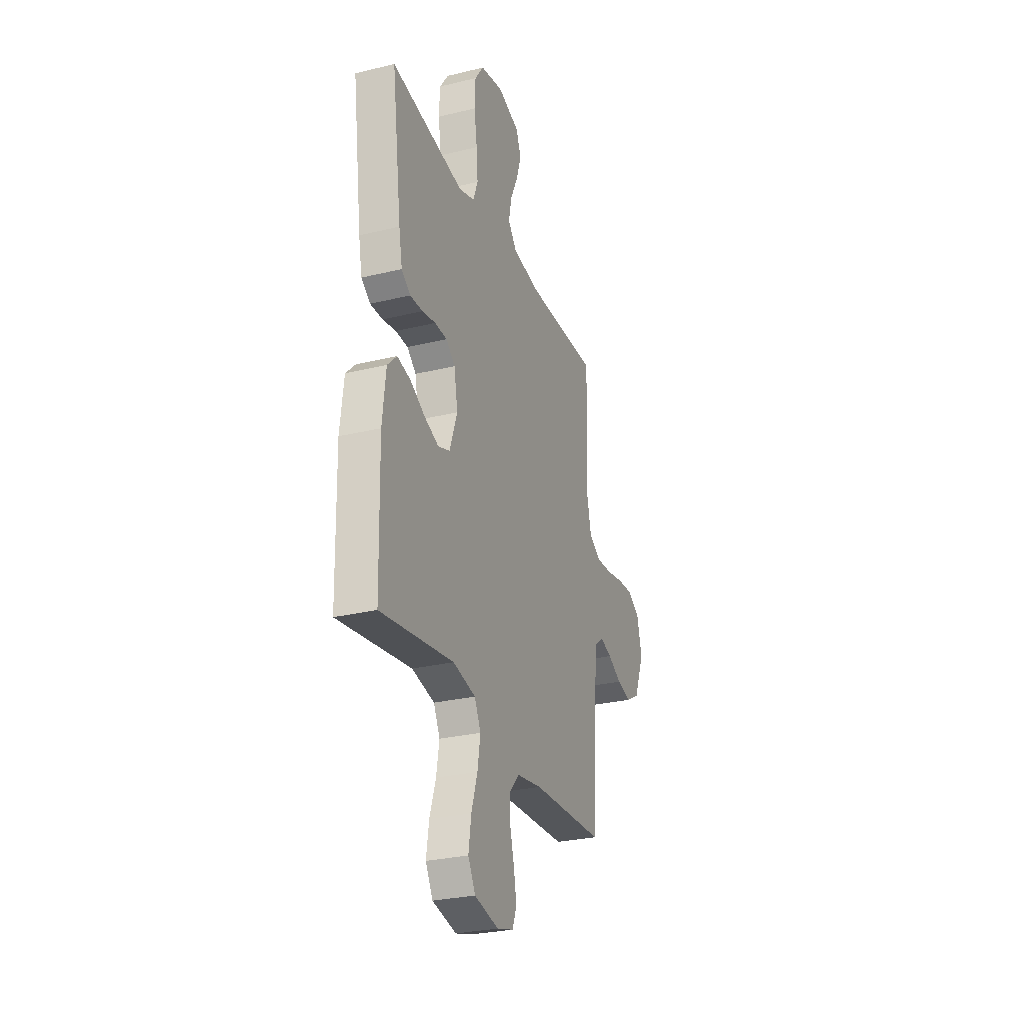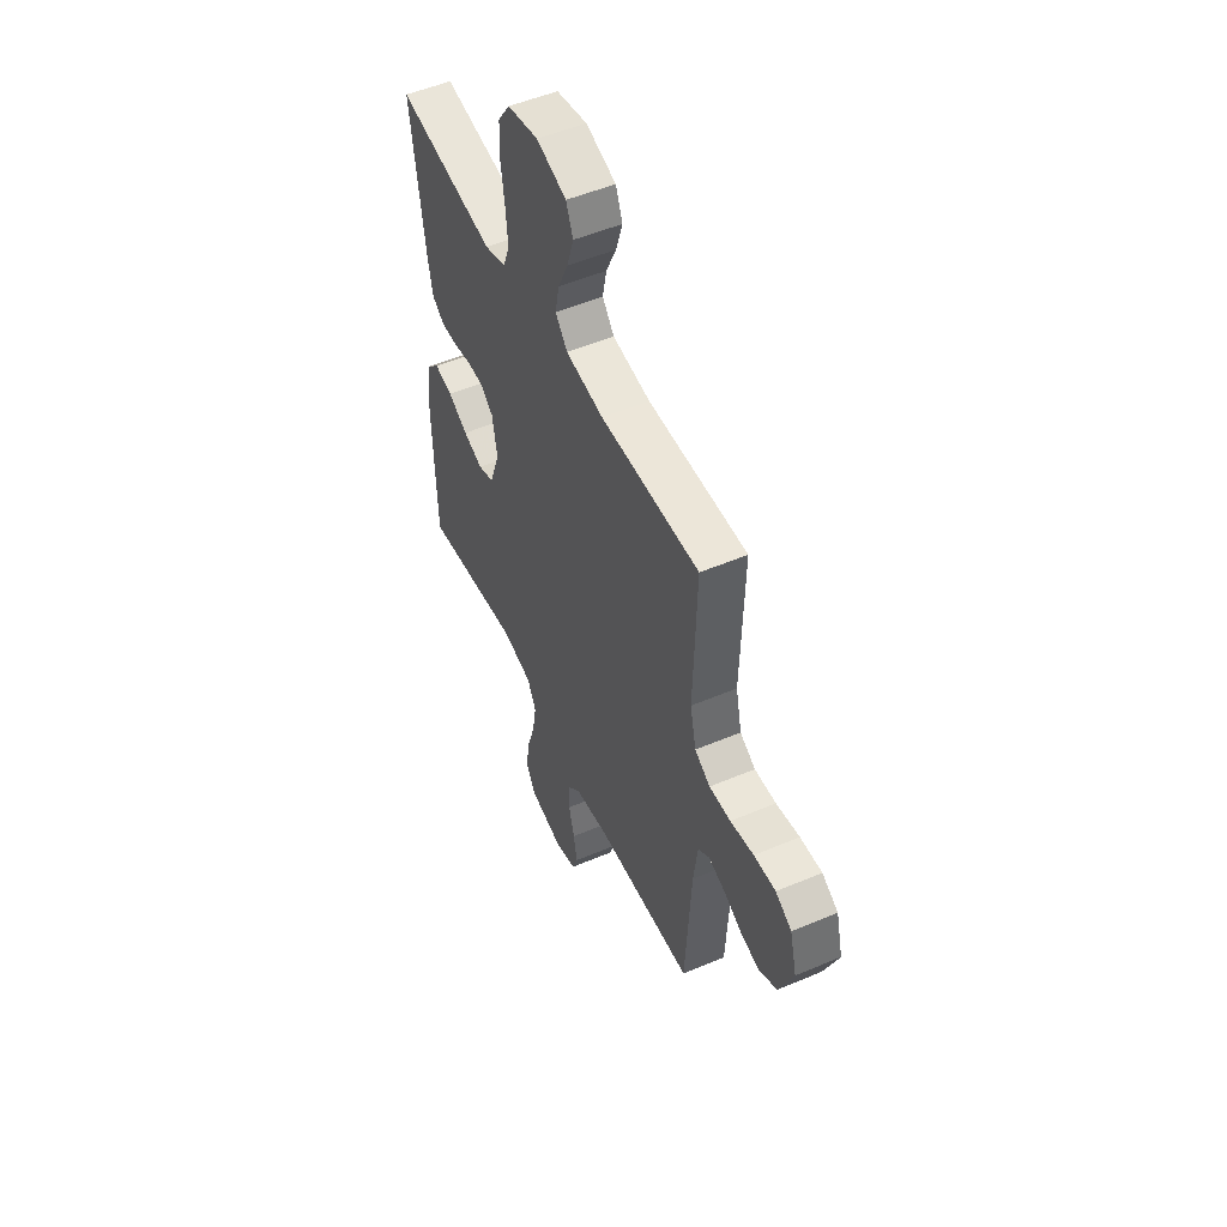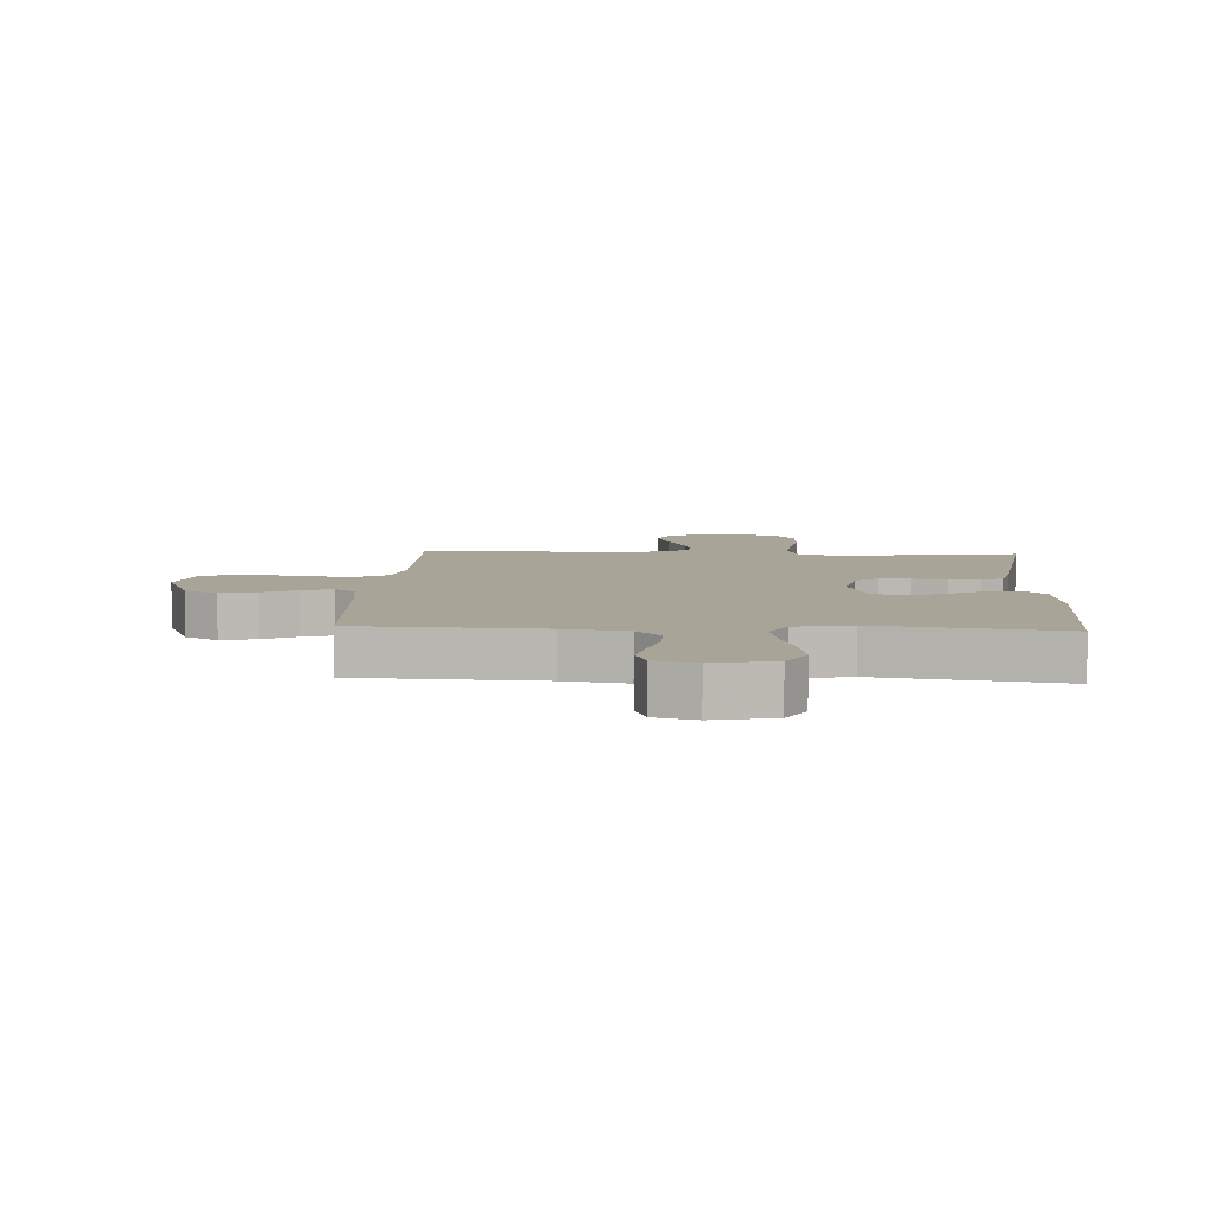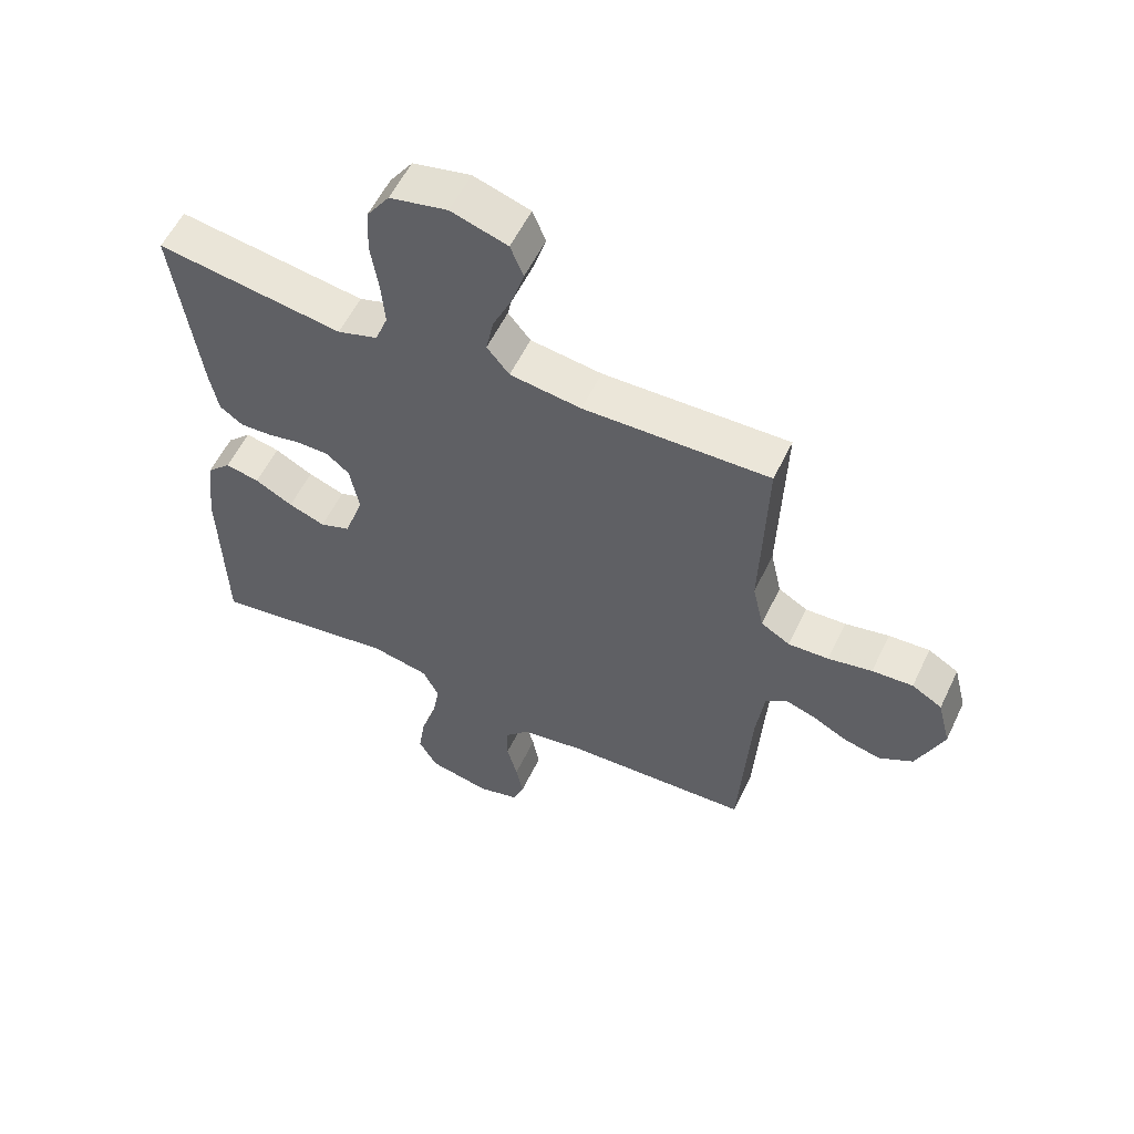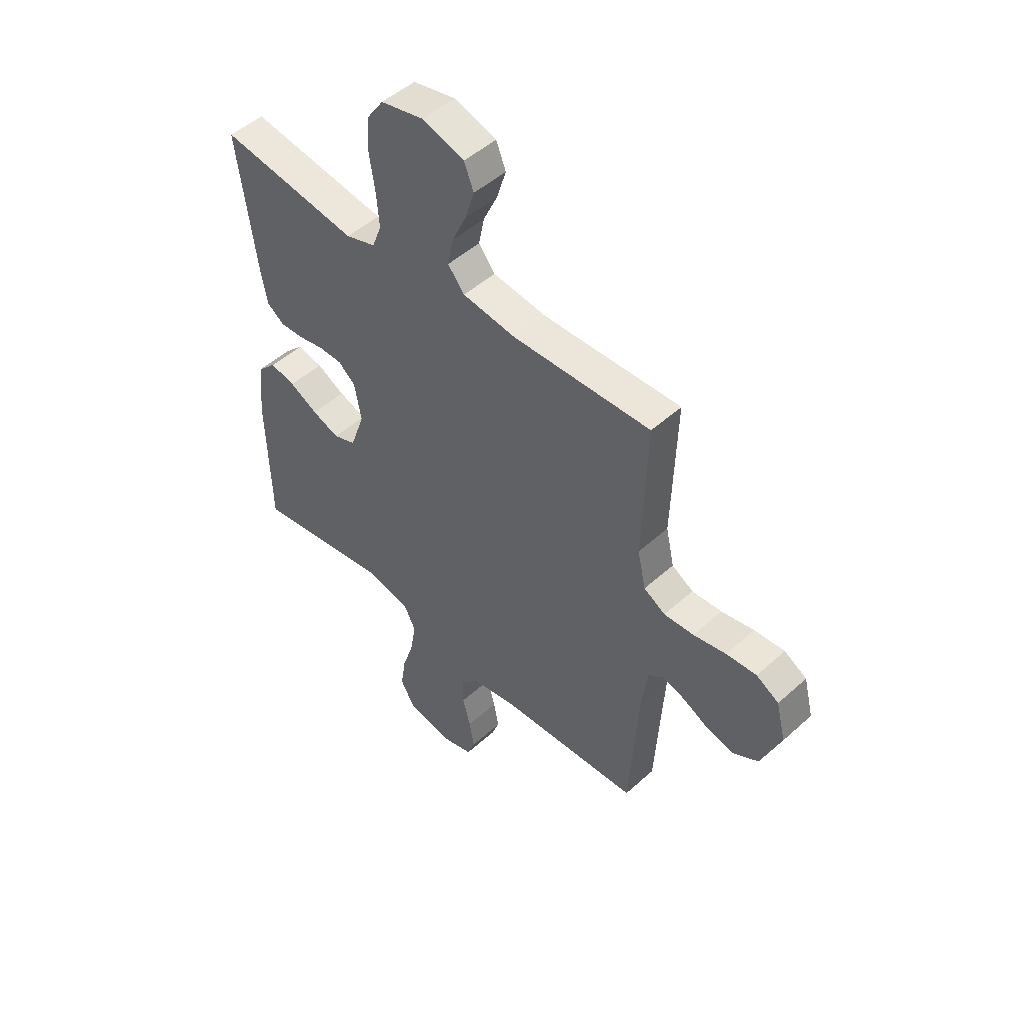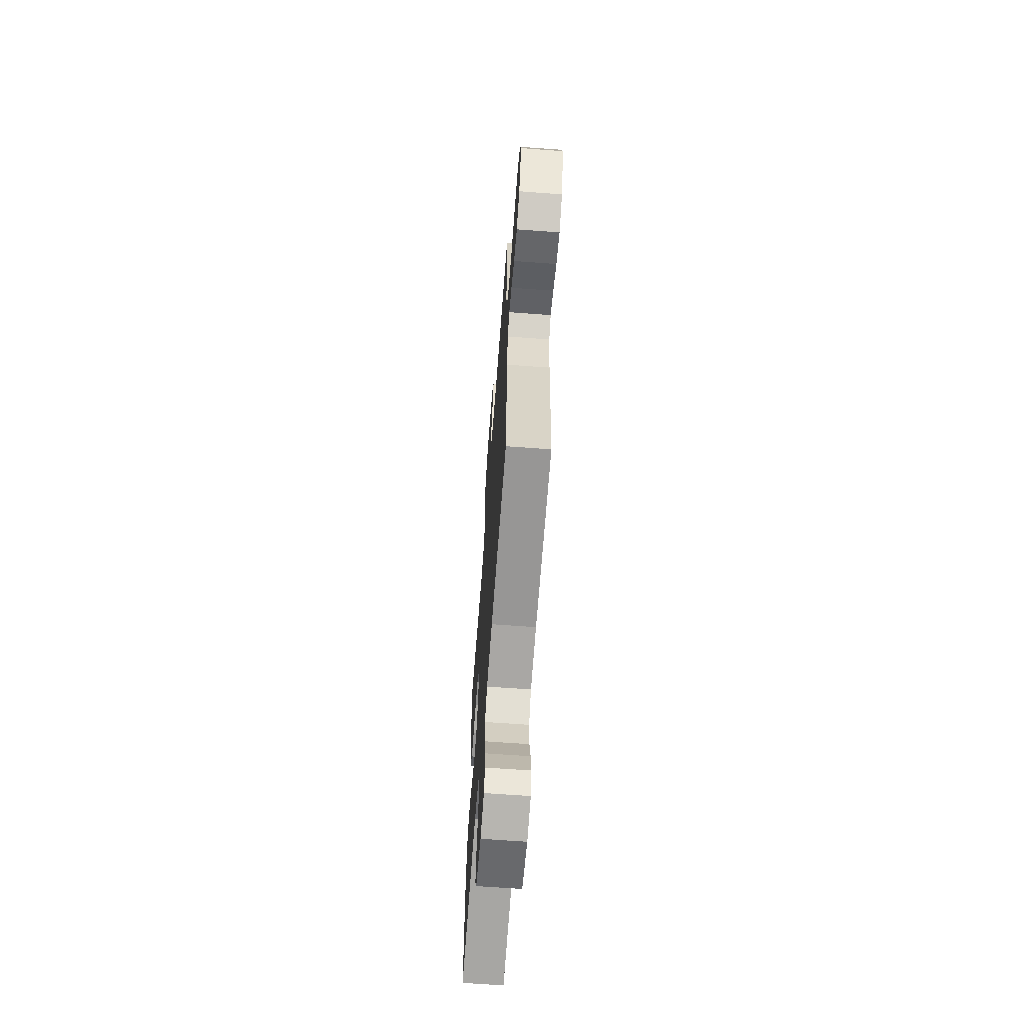
<metadata>
{"format":"obj","ext":"obj","renderer":"f3d","projection":"perspective","resolution":1024,"background":"white","views":[{"elev":-28.3,"azim":-69.9,"up":"+Z"},{"elev":52.0,"azim":65.4,"up":"+Z"},{"elev":7.0,"azim":-176.8,"up":"+Y"},{"elev":56.8,"azim":25.4,"up":"+Z"},{"elev":49.1,"azim":45.0,"up":"+Z"},{"elev":-65.3,"azim":85.7,"up":"+Z"}]}
</metadata>
<code>
v -0.5 0.07 0.5
v -0.2 0.07 0.454
v -0.135 0.07 0.475
v -0.115 0.07 0.528
v -0.121 0.07 0.601
v -0.133 0.07 0.68
v -0.13 0.07 0.752
v -0.093 0.07 0.805
v 0 0.07 0.825
v 0.091 0.07 0.796
v 0.112 0.07 0.744
v 0.092 0.07 0.68
v 0.061 0.07 0.613
v 0.049 0.07 0.553
v 0.085 0.07 0.509
v 0.2 0.07 0.493
v 0.5 0.07 0.5
v 0.491 0.07 0.2
v 0.509 0.07 0.119
v 0.556 0.07 0.091
v 0.621 0.07 0.094
v 0.692 0.07 0.108
v 0.758 0.07 0.112
v 0.807 0.07 0.083
v 0.828 0.07 0
v 0.785 0.07 -0.105
v 0.73 0.07 -0.136
v 0.671 0.07 -0.122
v 0.614 0.07 -0.092
v 0.565 0.07 -0.076
v 0.531 0.07 -0.102
v 0.518 0.07 -0.2
v 0.5 0.07 -0.5
v 0.2 0.07 -0.514
v 0.097 0.07 -0.531
v 0.057 0.07 -0.574
v 0.057 0.07 -0.634
v 0.074 0.07 -0.699
v 0.085 0.07 -0.759
v 0.068 0.07 -0.804
v 0 0.07 -0.823
v -0.099 0.07 -0.801
v -0.129 0.07 -0.747
v -0.118 0.07 -0.675
v -0.093 0.07 -0.597
v -0.081 0.07 -0.526
v -0.107 0.07 -0.474
v -0.2 0.07 -0.454
v -0.5 0.07 -0.5
v -0.507 0.07 -0.2
v -0.493 0.07 -0.08
v -0.454 0.07 -0.041
v -0.399 0.07 -0.053
v -0.338 0.07 -0.086
v -0.279 0.07 -0.108
v -0.23 0.07 -0.09
v -0.199 0.07 0
v -0.214 0.07 0.081
v -0.251 0.07 0.112
v -0.302 0.07 0.113
v -0.357 0.07 0.102
v -0.409 0.07 0.1
v -0.446 0.07 0.127
v -0.46 0.07 0.2
v -0.5 0 0.5
v -0.2 0 0.454
v -0.135 0 0.475
v -0.115 0 0.528
v -0.121 0 0.601
v -0.133 0 0.68
v -0.13 0 0.752
v -0.093 0 0.805
v 0 0 0.825
v 0.091 0 0.796
v 0.112 0 0.744
v 0.092 0 0.68
v 0.061 0 0.613
v 0.049 0 0.553
v 0.085 0 0.509
v 0.2 0 0.493
v 0.5 0 0.5
v 0.491 0 0.2
v 0.509 0 0.119
v 0.556 0 0.091
v 0.621 0 0.094
v 0.692 0 0.108
v 0.758 0 0.112
v 0.807 0 0.083
v 0.828 0 0
v 0.785 0 -0.105
v 0.73 0 -0.136
v 0.671 0 -0.122
v 0.614 0 -0.092
v 0.565 0 -0.076
v 0.531 0 -0.102
v 0.518 0 -0.2
v 0.5 0 -0.5
v 0.2 0 -0.514
v 0.097 0 -0.531
v 0.057 0 -0.574
v 0.057 0 -0.634
v 0.074 0 -0.699
v 0.085 0 -0.759
v 0.068 0 -0.804
v 0 0 -0.823
v -0.099 0 -0.801
v -0.129 0 -0.747
v -0.118 0 -0.675
v -0.093 0 -0.597
v -0.081 0 -0.526
v -0.107 0 -0.474
v -0.2 0 -0.454
v -0.5 0 -0.5
v -0.507 0 -0.2
v -0.493 0 -0.08
v -0.454 0 -0.041
v -0.399 0 -0.053
v -0.338 0 -0.086
v -0.279 0 -0.108
v -0.23 0 -0.09
v -0.199 0 0
v -0.214 0 0.081
v -0.251 0 0.112
v -0.302 0 0.113
v -0.357 0 0.102
v -0.409 0 0.1
v -0.446 0 0.127
v -0.46 0 0.2
f 64 1 2
f 63 64 2
f 62 63 2
f 61 62 2
f 60 61 2
f 59 60 2 3
f 58 59 3 4
f 57 58 4
f 52 53 54
f 51 52 54
f 50 51 54
f 49 50 54
f 48 49 54
f 47 48 54 55
f 46 47 55 56
f 43 44 45
f 42 43 45
f 41 42 45
f 40 41 45
f 39 40 45
f 38 39 45
f 37 38 45
f 36 37 45 46
f 46 56 57
f 36 46 57
f 35 36 57
f 32 33 34
f 35 57 4
f 34 35 4
f 32 34 4
f 31 32 4
f 27 28 29
f 26 27 29
f 25 26 29
f 24 25 29
f 23 24 29
f 22 23 29
f 21 22 29
f 20 21 29 30
f 16 17 18
f 15 16 18 19
f 11 12 13
f 10 11 13
f 9 10 13
f 8 9 13
f 7 8 13
f 6 7 13
f 5 6 13
f 5 13 14
f 4 5 14 15
f 19 20 30 31
f 4 15 19 31
f 66 65 128
f 66 128 127
f 66 127 126
f 66 126 125
f 66 125 124
f 67 66 124 123
f 68 67 123 122
f 68 122 121
f 118 117 116
f 118 116 115
f 118 115 114
f 118 114 113
f 118 113 112
f 119 118 112 111
f 120 119 111 110
f 109 108 107
f 109 107 106
f 109 106 105
f 109 105 104
f 109 104 103
f 109 103 102
f 109 102 101
f 110 109 101 100
f 121 120 110
f 121 110 100
f 121 100 99
f 98 97 96
f 68 121 99
f 68 99 98
f 68 98 96
f 68 96 95
f 93 92 91
f 93 91 90
f 93 90 89
f 93 89 88
f 93 88 87
f 93 87 86
f 93 86 85
f 94 93 85 84
f 82 81 80
f 83 82 80 79
f 77 76 75
f 77 75 74
f 77 74 73
f 77 73 72
f 77 72 71
f 77 71 70
f 77 70 69
f 78 77 69
f 79 78 69 68
f 95 94 84 83
f 95 83 79 68
f 1 65 66 2
f 2 66 67 3
f 3 67 68 4
f 4 68 69 5
f 5 69 70 6
f 6 70 71 7
f 7 71 72 8
f 8 72 73 9
f 9 73 74 10
f 10 74 75 11
f 11 75 76 12
f 12 76 77 13
f 13 77 78 14
f 14 78 79 15
f 15 79 80 16
f 16 80 81 17
f 17 81 82 18
f 18 82 83 19
f 19 83 84 20
f 20 84 85 21
f 21 85 86 22
f 22 86 87 23
f 23 87 88 24
f 24 88 89 25
f 25 89 90 26
f 26 90 91 27
f 27 91 92 28
f 28 92 93 29
f 29 93 94 30
f 30 94 95 31
f 31 95 96 32
f 32 96 97 33
f 33 97 98 34
f 34 98 99 35
f 35 99 100 36
f 36 100 101 37
f 37 101 102 38
f 38 102 103 39
f 39 103 104 40
f 40 104 105 41
f 41 105 106 42
f 42 106 107 43
f 43 107 108 44
f 44 108 109 45
f 45 109 110 46
f 46 110 111 47
f 47 111 112 48
f 48 112 113 49
f 49 113 114 50
f 50 114 115 51
f 51 115 116 52
f 52 116 117 53
f 53 117 118 54
f 54 118 119 55
f 55 119 120 56
f 56 120 121 57
f 57 121 122 58
f 58 122 123 59
f 59 123 124 60
f 60 124 125 61
f 61 125 126 62
f 62 126 127 63
f 63 127 128 64
f 64 128 65 1

</code>
